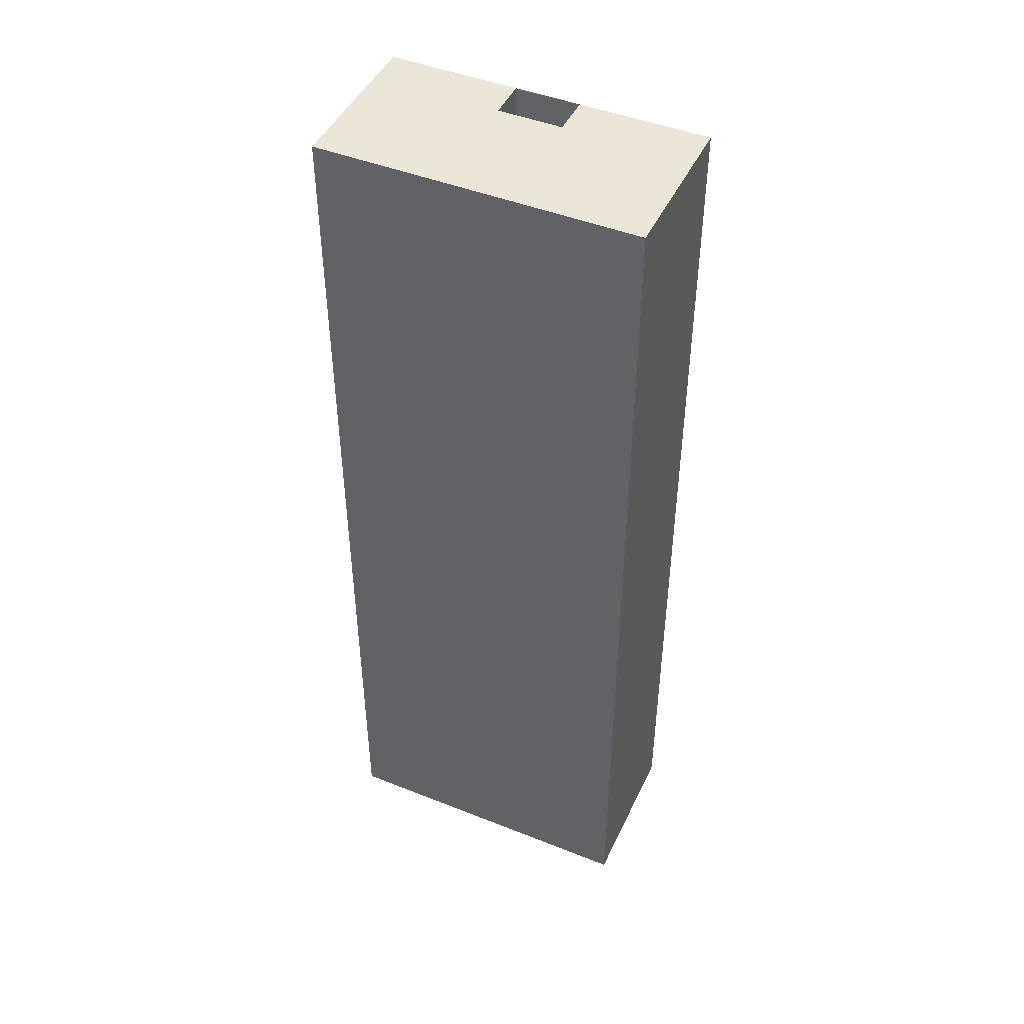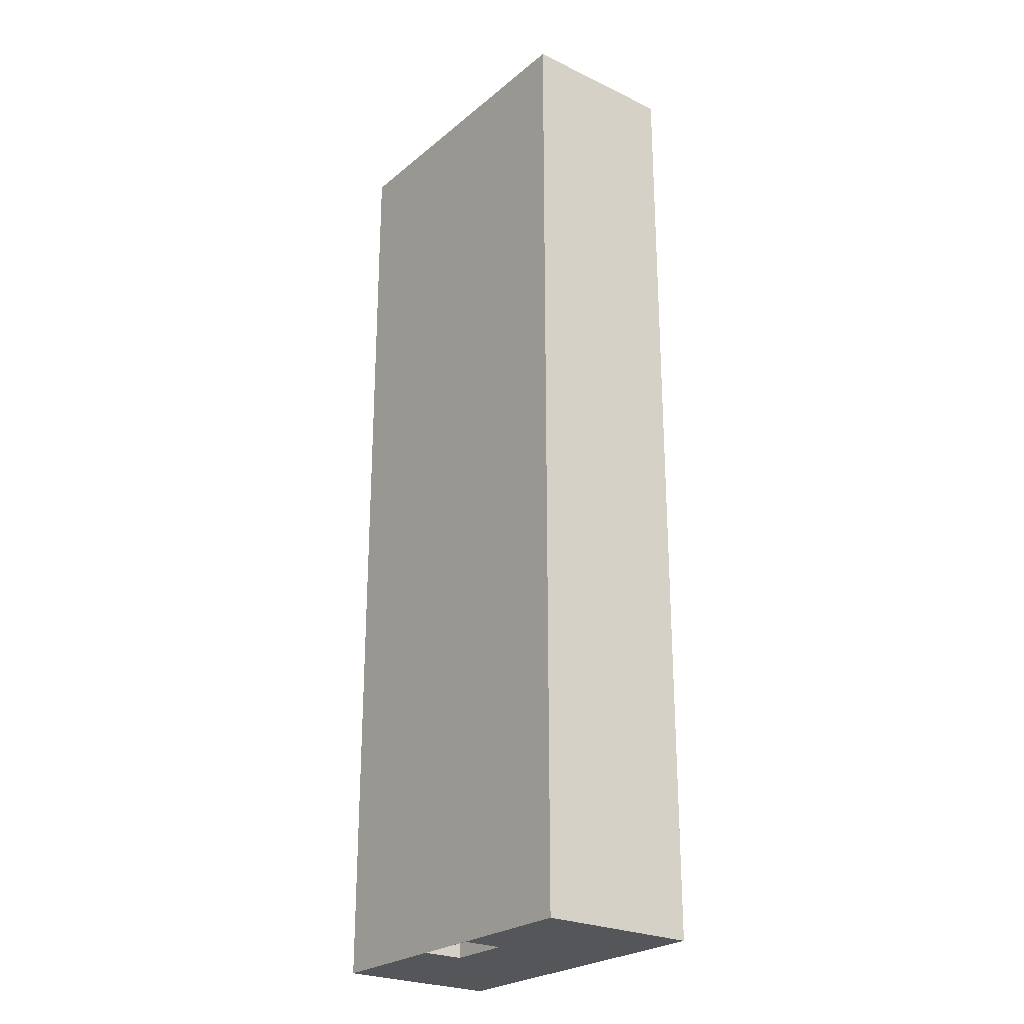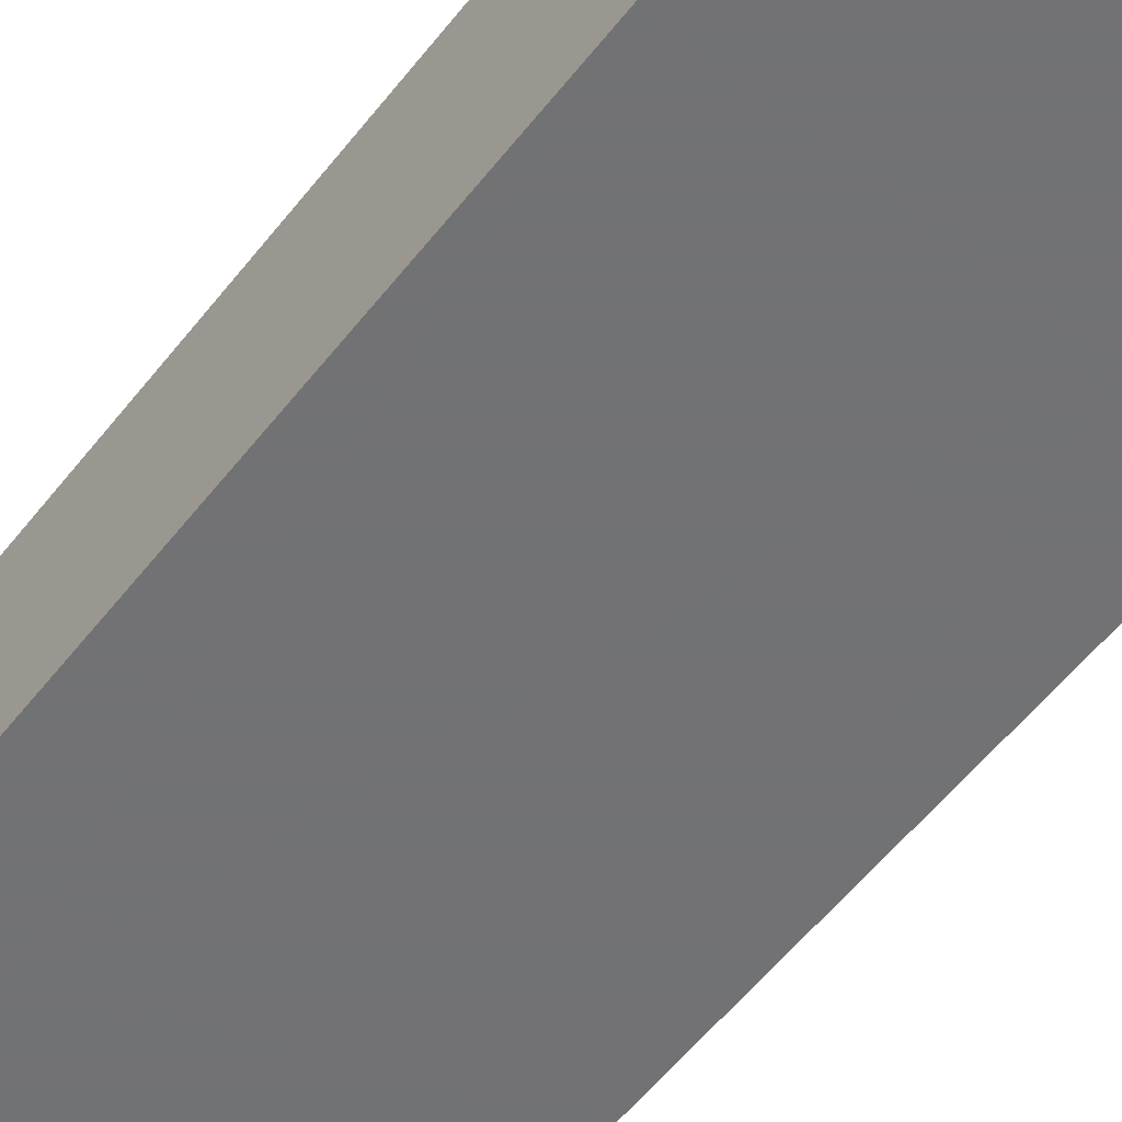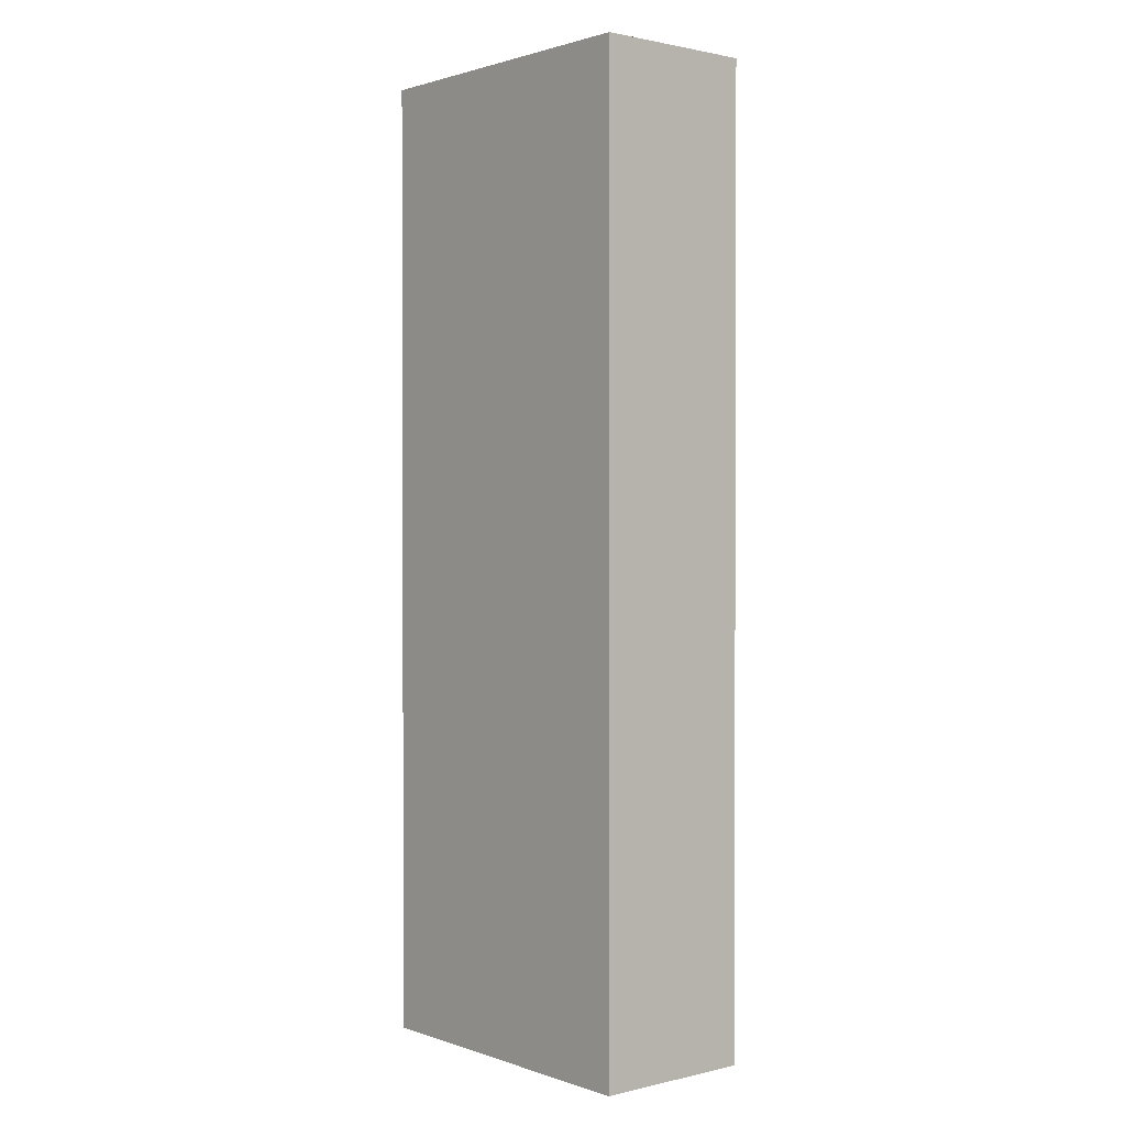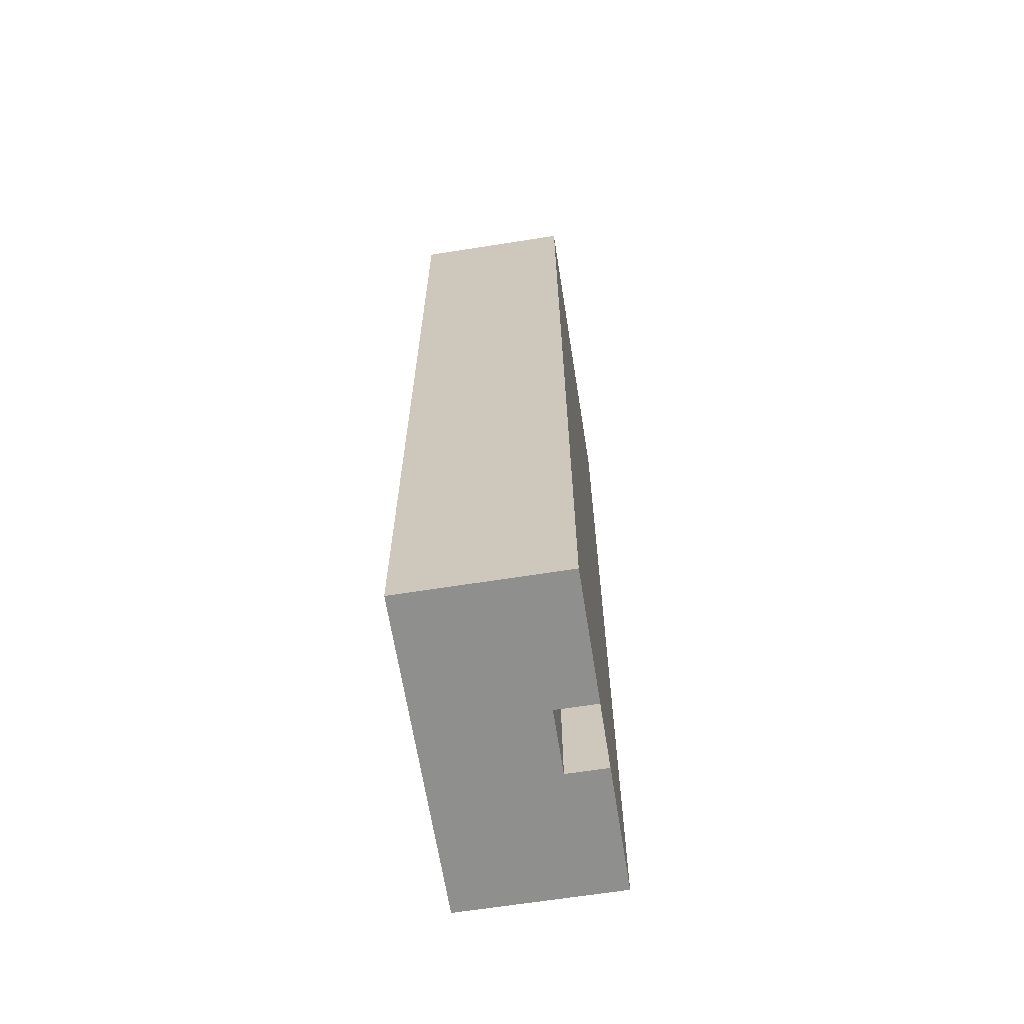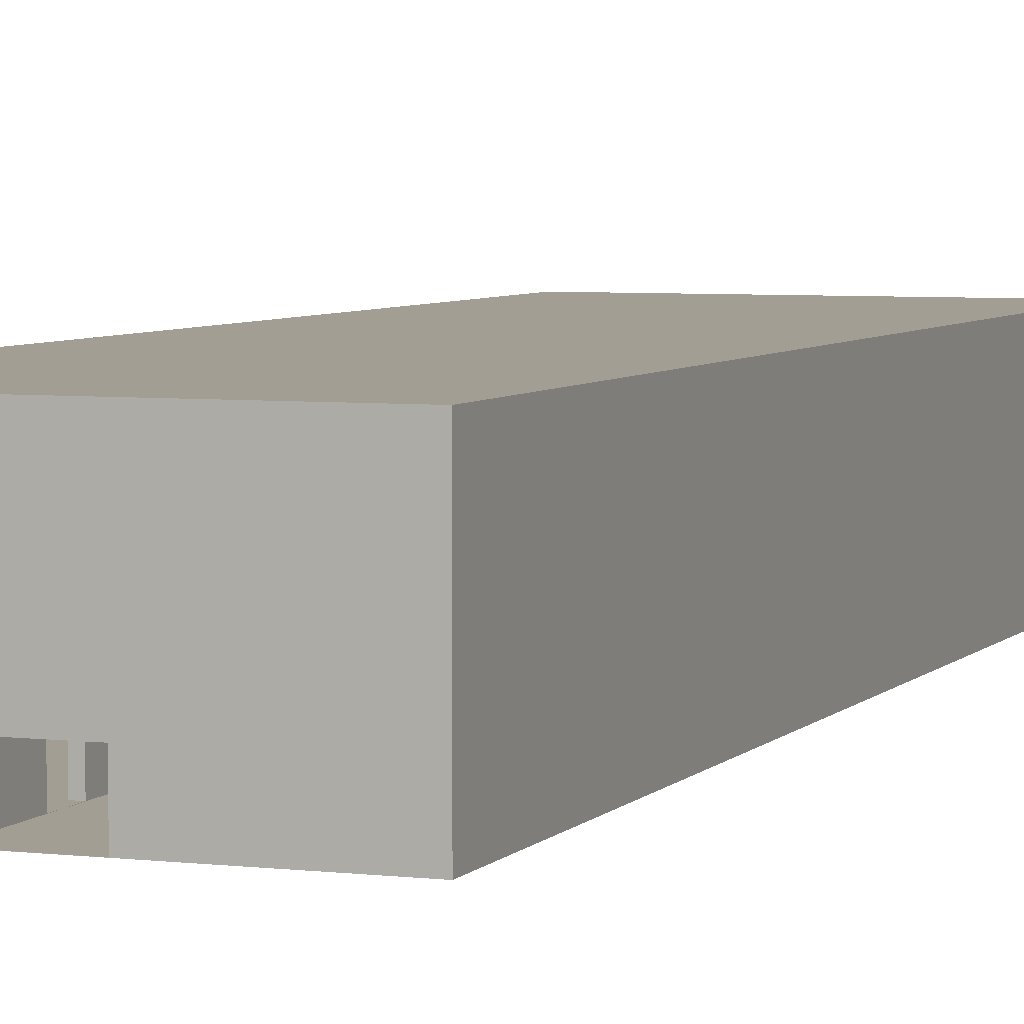
<metadata>
{"format":"obj","ext":"obj","renderer":"f3d","projection":"perspective","resolution":1024,"background":"white","views":[{"elev":46.3,"azim":24.4,"up":"+Y"},{"elev":-25.1,"azim":-127.6,"up":"+Y"},{"elev":-55.6,"azim":-37.3,"up":"+Z"},{"elev":1.3,"azim":-130.0,"up":"+Y"},{"elev":-65.3,"azim":99.0,"up":"+Y"},{"elev":5.0,"azim":-159.3,"up":"+Z"}]}
</metadata>
<code>
o obj_0
v -4.553 		26 		2.513
v -4.553 		28 		2.513
v -4.553 		28 		2.518
v -4.553 		26 		2.518
v -7.448 		28 		0.008
v -7.448 		26 		0.008
v 3.953 		29 		2.918
v 3.953 		29 		0.013
v 3.953 		11 		0.013
v 3.953 		11 		2.918
v 3.953 		10 		2.913
v 3.953 		-8.002 		2.913
v 3.953 		-8.948 		2.913
v 3.953 		-26.95 		2.913
v 3.953 		10 		0.008
v 3.953 		-8.002 		0.008
v 3.953 		-8.948 		0.008
v 3.953 		-26.95 		0.008
v -15.95 		-8.948 		0.008
v -15.95 		-8.948 		2.913
v -15.95 		-26.95 		2.913
v -15.95 		-26.95 		0.008
v -15.95 		10 		0.008
v -15.95 		10 		2.913
v -15.95 		-8.002 		2.913
v -15.95 		-8.002 		0.008
v -15.95 		29 		2.908
v -15.95 		11 		2.908
v -15.95 		29 		0.003
v -15.95 		11 		0.003
v -3.553 		6.998 		2.513
v -3.553 		-9.948 		2.513
v -3.553 		-11.95 		2.513
v -3.553 		26 		2.518
v -3.553 		9.003 		2.513
v -3.998 		9.003 		2.513
v -3.998 		26 		0.013
v -3.998 		26 		2.513
v -3.998 		6.998 		2.513
v -3.998 		-9.948 		2.513
v -3.998 		-11.95 		2.513
v -3.998 		-27 		2.513
v -3.553 		28 		0.013
v -3.553 		26 		0.013
v -3.553 		29 		0.013
v -3.553 		11 		0.013
v -3.998 		28 		0.013
v -3.553 		10 		0.008
v -3.553 		-8.002 		0.008
v -3.553 		-8.948 		0.008
v -3.553 		-26.95 		0.008
v -3.553 		9.003 		0.008
v -3.553 		6.998 		0.008
v -3.553 		-9.948 		0.008
v -3.553 		-11.95 		0.008
v -8.002 		26 		0.008
v -8.002 		9.003 		0.008
v -8.002 		6.998 		0.008
v -8.002 		-9.948 		0.008
v -8.002 		-11.95 		0.008
v -8.002 		-27 		0.008
v -8.448 		28 		0.003
v -7.448 		28 		0.003
v -8.002 		28 		0.008
v -7.448 		26 		0.003
v -8.448 		26 		0.003
v -8.448 		-9.948 		2.513
v -8.002 		-9.948 		2.513
v -8.002 		-11.95 		2.513
v -8.448 		-11.95 		2.513
v -8.448 		9.003 		2.513
v -8.002 		9.003 		2.513
v -8.002 		6.998 		2.513
v -8.448 		6.998 		2.513
v -8.002 		33 		2.513
v -8.002 		-27 		2.513
v -3.998 		28 		2.513
v -3.553 		28 		2.518
v -3.998 		33 		2.513
v -8.448 		10 		2.913
v -8.448 		-8.002 		2.913
v -8.448 		28 		2.508
v -8.448 		10 		0.008
v -8.448 		9.003 		0.008
v -8.448 		26 		2.508
v -8.448 		-8.948 		0.008
v -8.448 		-9.948 		0.008
v -8.448 		6.998 		0.008
v -8.448 		-8.002 		0.008
v -8.448 		-11.95 		0.008
v -8.448 		-26.95 		0.008
v -8.448 		29 		0.003
v -8.448 		11 		0.003
v -8.448 		-26.95 		2.913
v -8.448 		-8.948 		2.913
v -8.448 		11 		2.908
v -8.448 		29 		2.908
v -8.002 		28 		2.508
v -8.002 		33 		0.008
v -8.002 		26 		2.508
v -3.998 		-27 		0.008
v 4 		-27 		0
v 4 		-27 		10
v -16 		-27 		10
v -16 		-27 		0
v 4 		33 		0
v 4 		33 		10
v -16 		33 		10
v -16 		33 		0
v -3.998 		33 		0.008
v -3.998 		9.003 		0.008
v -3.998 		6.998 		0.008
v -3.998 		-9.948 		0.008
v -3.998 		-11.95 		0.008
v -3.553 		29 		2.918
v -3.553 		11 		2.918
v -3.553 		10 		2.913
v -3.553 		-8.002 		2.913
v -3.553 		-8.948 		2.913
v -3.553 		-26.95 		2.913
g inf_building
f 1 2 3
f 1 3 4
f 57 58 112
f 113 112 58
f 112 111 57
f 6 57 111
f 68 73 39
f 38 36 1
f 15 53 16
f 7 8 10
f 9 10 8
f 12 11 15
f 14 13 17
f 16 12 15
f 18 14 17
f 19 20 21
f 19 21 22
f 23 24 25
f 23 25 26
f 27 28 30
f 29 27 30
f 46 44 34
f 35 117 31
f 50 119 32
f 32 119 33
f 35 36 111
f 37 111 36
f 37 36 38
f 39 40 68
f 31 39 36
f 31 36 35
f 41 69 40
f 33 41 40
f 33 40 32
f 69 68 40
f 76 69 42
f 42 69 41
f 43 44 8
f 8 45 43
f 8 44 9
f 46 9 44
f 47 37 44
f 47 44 43
f 13 50 17
f 51 120 18
f 14 18 120
f 15 48 52
f 15 52 53
f 49 16 53
f 17 54 55
f 17 50 54
f 51 18 55
f 17 55 18
f 6 56 57
f 59 60 114
f 5 64 63
f 62 63 64
f 66 56 65
f 6 65 56
f 66 65 63
f 66 63 62
f 36 39 73
f 73 72 36
f 67 68 69
f 67 69 70
f 2 1 75
f 71 72 73
f 71 73 74
f 72 75 1
f 1 36 72
f 65 6 5
f 65 5 63
f 2 77 3
f 3 77 78
f 43 78 77
f 43 77 47
f 7 45 8
f 43 45 78
f 79 77 2
f 79 2 75
f 110 47 79
f 77 79 47
f 37 38 44
f 44 38 34
f 4 34 38
f 4 38 1
f 117 48 15
f 15 11 117
f 12 16 49
f 118 12 49
f 119 50 13
f 117 35 48
f 24 80 81
f 24 81 25
f 92 62 82
f 66 93 85
f 83 84 71
f 96 97 85
f 82 85 97
f 86 87 67
f 86 67 95
f 74 88 89
f 70 90 91
f 96 85 93
f 95 67 70
f 91 94 70
f 95 70 94
f 81 80 74
f 89 81 74
f 71 74 80
f 83 71 80
f 92 82 97
f 59 68 67
f 59 67 87
f 57 72 84
f 72 71 84
f 64 98 82
f 64 82 62
f 75 98 99
f 64 99 98
f 85 100 56
f 85 56 66
f 57 56 100
f 57 100 72
f 82 98 100
f 82 100 85
f 75 72 100
f 75 100 98
f 74 73 58
f 74 58 88
f 59 58 73
f 59 73 68
f 70 69 60
f 70 60 90
f 76 61 60
f 76 60 69
f 99 64 5
f 99 5 110
f 61 114 60
f 90 60 59
f 90 59 87
f 58 59 113
f 88 58 57
f 88 57 84
f 103 76 42
f 109 75 99
f 110 109 99
f 75 108 79
f 103 102 106
f 103 106 107
f 108 109 105
f 108 105 104
f 103 108 104
f 108 103 107
f 106 102 109
f 102 105 109
f 76 105 61
f 61 105 102
f 105 76 104
f 102 101 61
f 103 104 76
f 42 102 103
f 101 102 42
f 35 52 48
f 49 53 31
f 32 54 50
f 55 33 51
f 120 51 33
f 110 79 106
f 111 52 35
f 106 109 110
f 108 107 79
f 110 111 37
f 110 37 47
f 39 31 112
f 53 112 31
f 40 113 54
f 40 54 32
f 112 113 40
f 112 40 39
f 55 114 41
f 55 41 33
f 114 101 42
f 114 42 41
f 5 6 110
f 52 111 112
f 52 112 53
f 111 110 6
f 107 106 79
f 113 59 114
f 54 113 114
f 54 114 55
f 108 75 109
f 101 114 61
f 95 20 19
f 86 95 19
f 78 34 3
f 3 34 4
f 23 83 24
f 80 24 83
f 45 7 115
f 116 10 46
f 97 27 92
f 9 46 10
f 28 96 30
f 27 97 96
f 27 96 28
f 25 81 89
f 25 89 26
f 21 94 91
f 21 91 22
f 22 91 90
f 87 19 90
f 86 19 87
f 22 90 19
f 26 89 88
f 84 23 88
f 83 23 84
f 26 88 23
f 12 118 117
f 12 117 11
f 27 29 92
f 14 120 119
f 14 119 13
f 96 93 30
f 10 116 115
f 10 115 7
f 30 93 66
f 62 29 66
f 92 29 62
f 30 66 29
f 20 95 94
f 20 94 21
f 115 116 34
f 46 34 116
f 34 78 115
f 45 115 78
f 118 31 117
f 49 31 118
f 120 33 119

</code>
